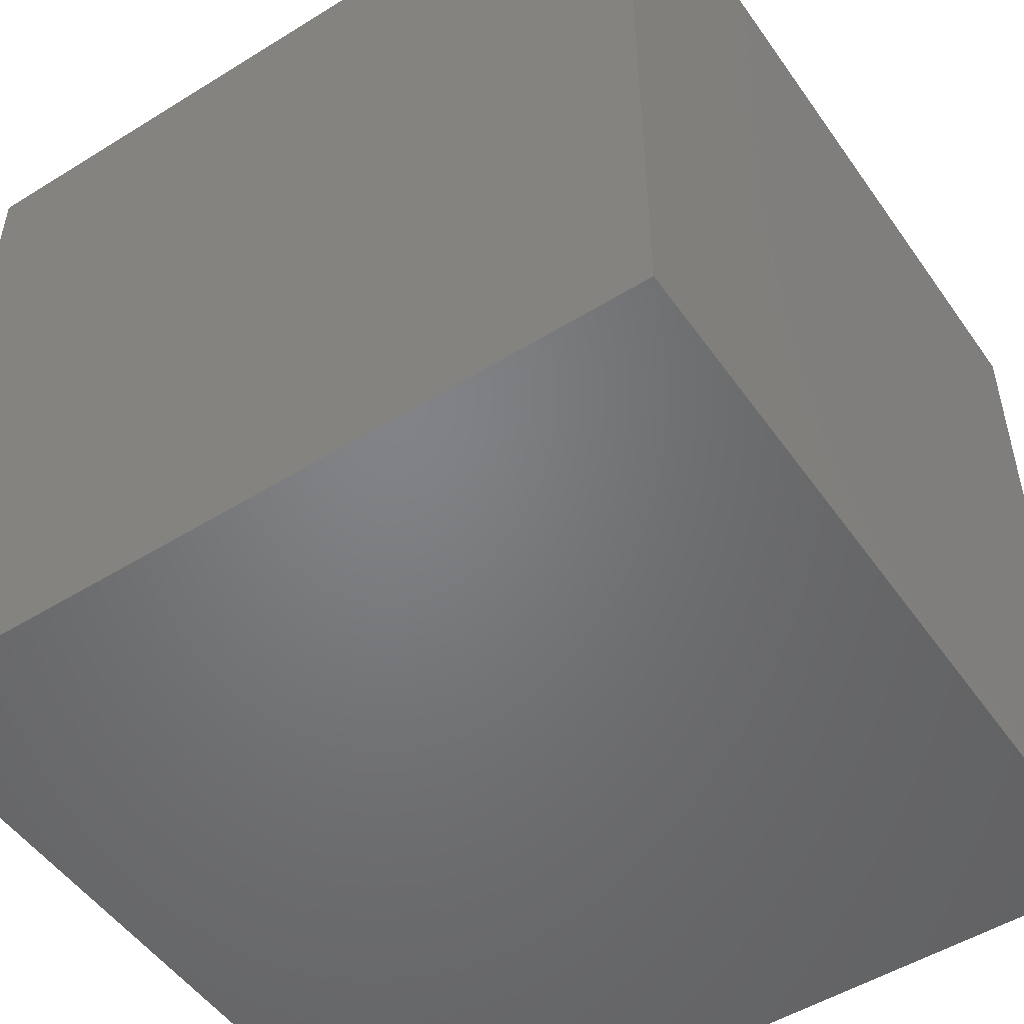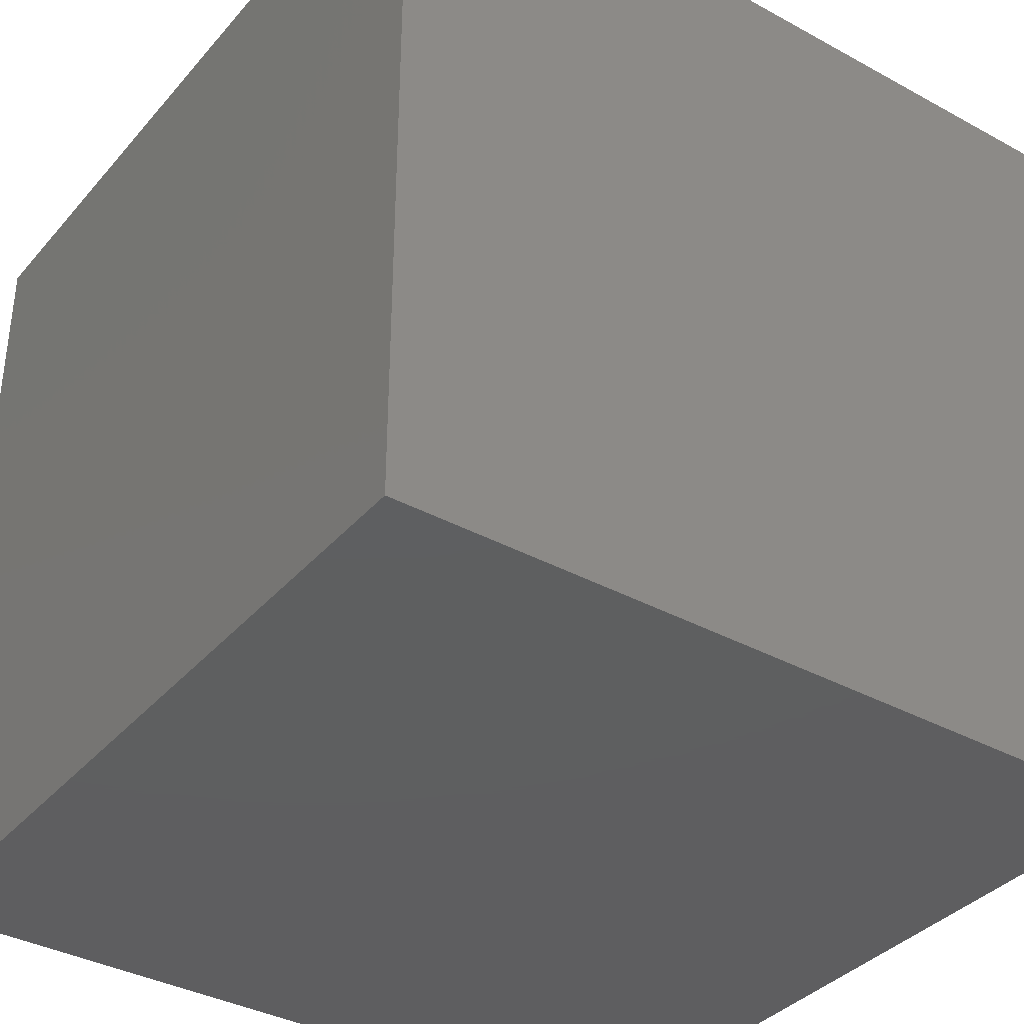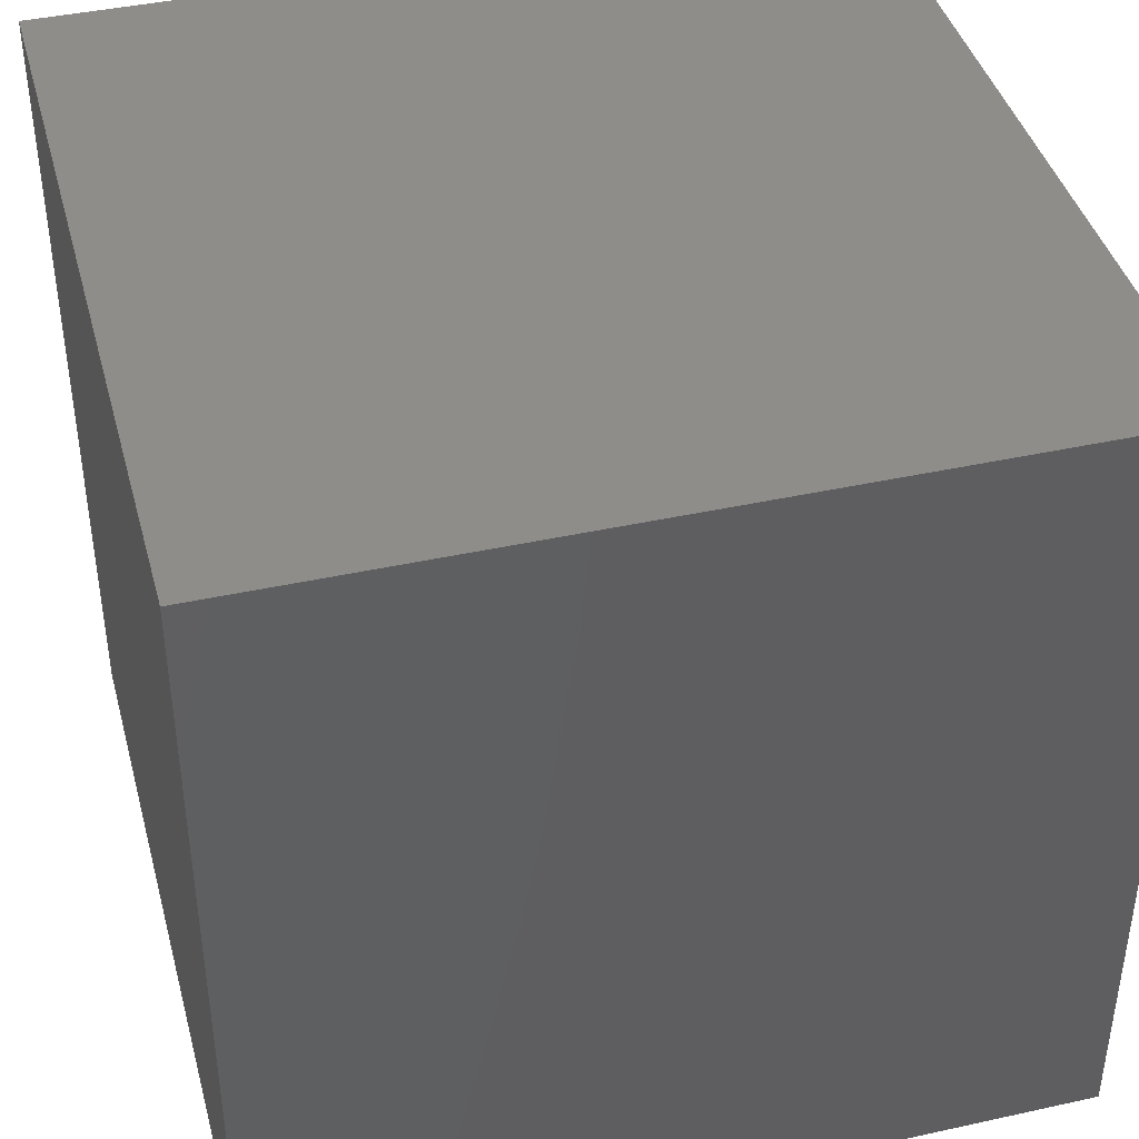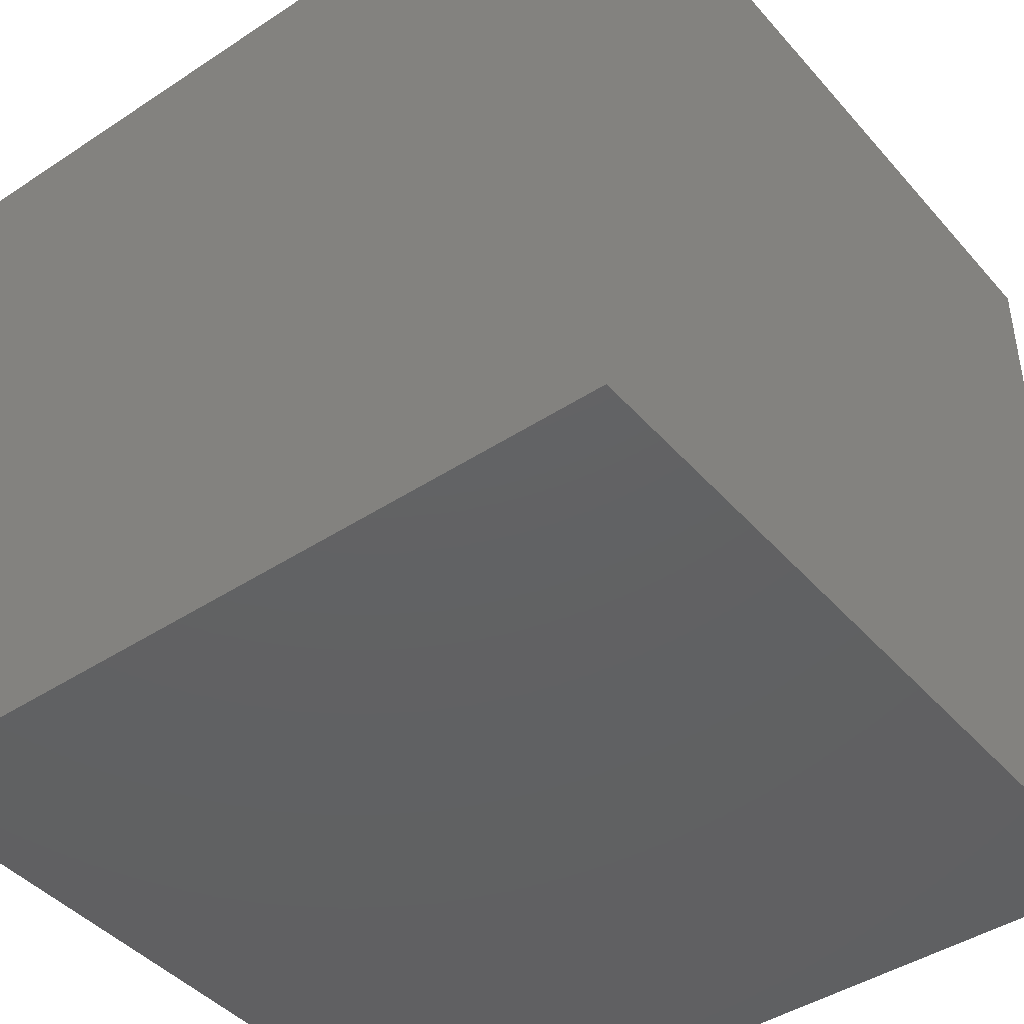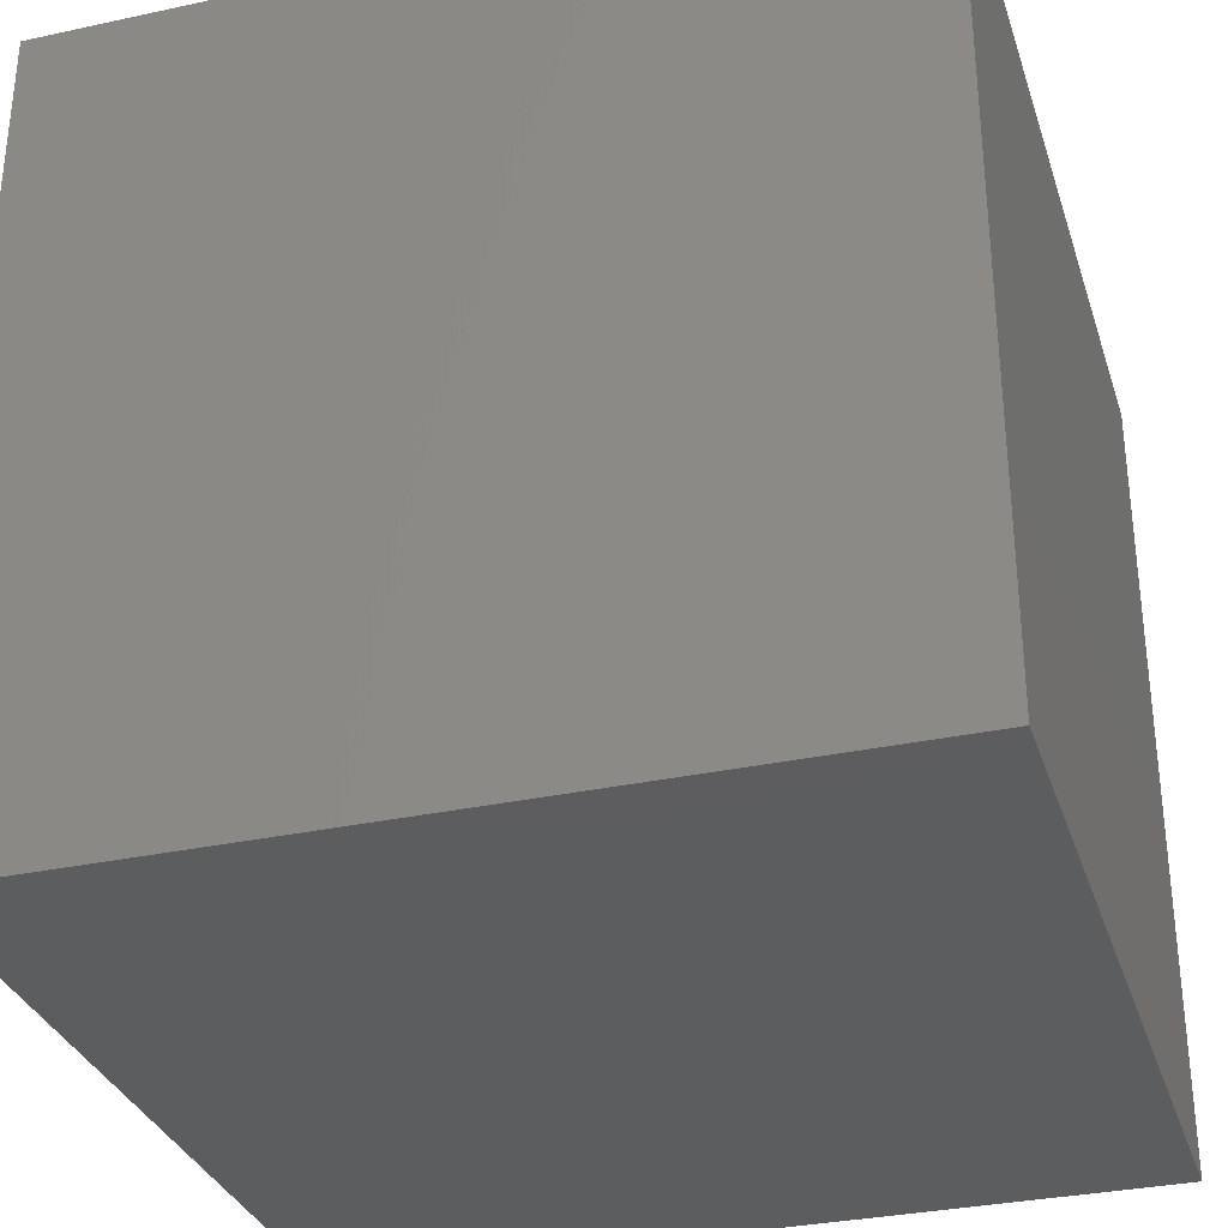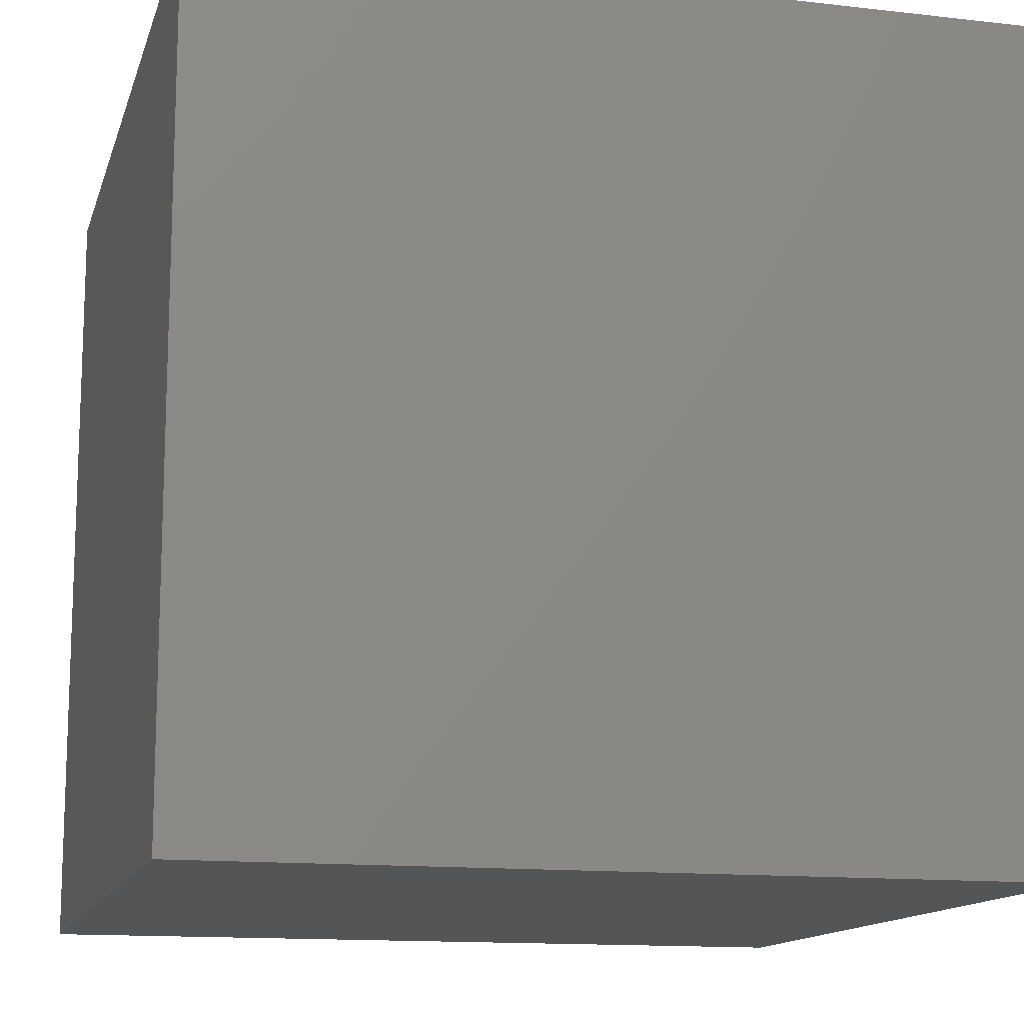
<metadata>
{"format":"stl","ext":"stl","renderer":"f3d","projection":"perspective","resolution":1024,"background":"white","views":[{"elev":-51.0,"azim":-56.0,"up":"+Y"},{"elev":-36.7,"azim":-35.3,"up":"+Z"},{"elev":41.6,"azim":-104.9,"up":"+Z"},{"elev":-43.5,"azim":37.8,"up":"+Z"},{"elev":-32.3,"azim":16.8,"up":"+Y"},{"elev":-13.4,"azim":-104.6,"up":"+Z"}]}
</metadata>
<code>
# stl→obj: 8 verts, 12 faces
v -6 -1 1
v -7 -1 1
v -6 -2 1
v -7 -2 1
v -6 -2 0
v -7 -2 0
v -6 -1 0
v -7 -1 0
f 1 2 3
f 3 2 4
f 5 6 7
f 7 6 8
f 4 6 3
f 3 6 5
f 2 8 4
f 4 8 6
f 1 7 2
f 2 7 8
f 3 5 1
f 1 5 7

</code>
